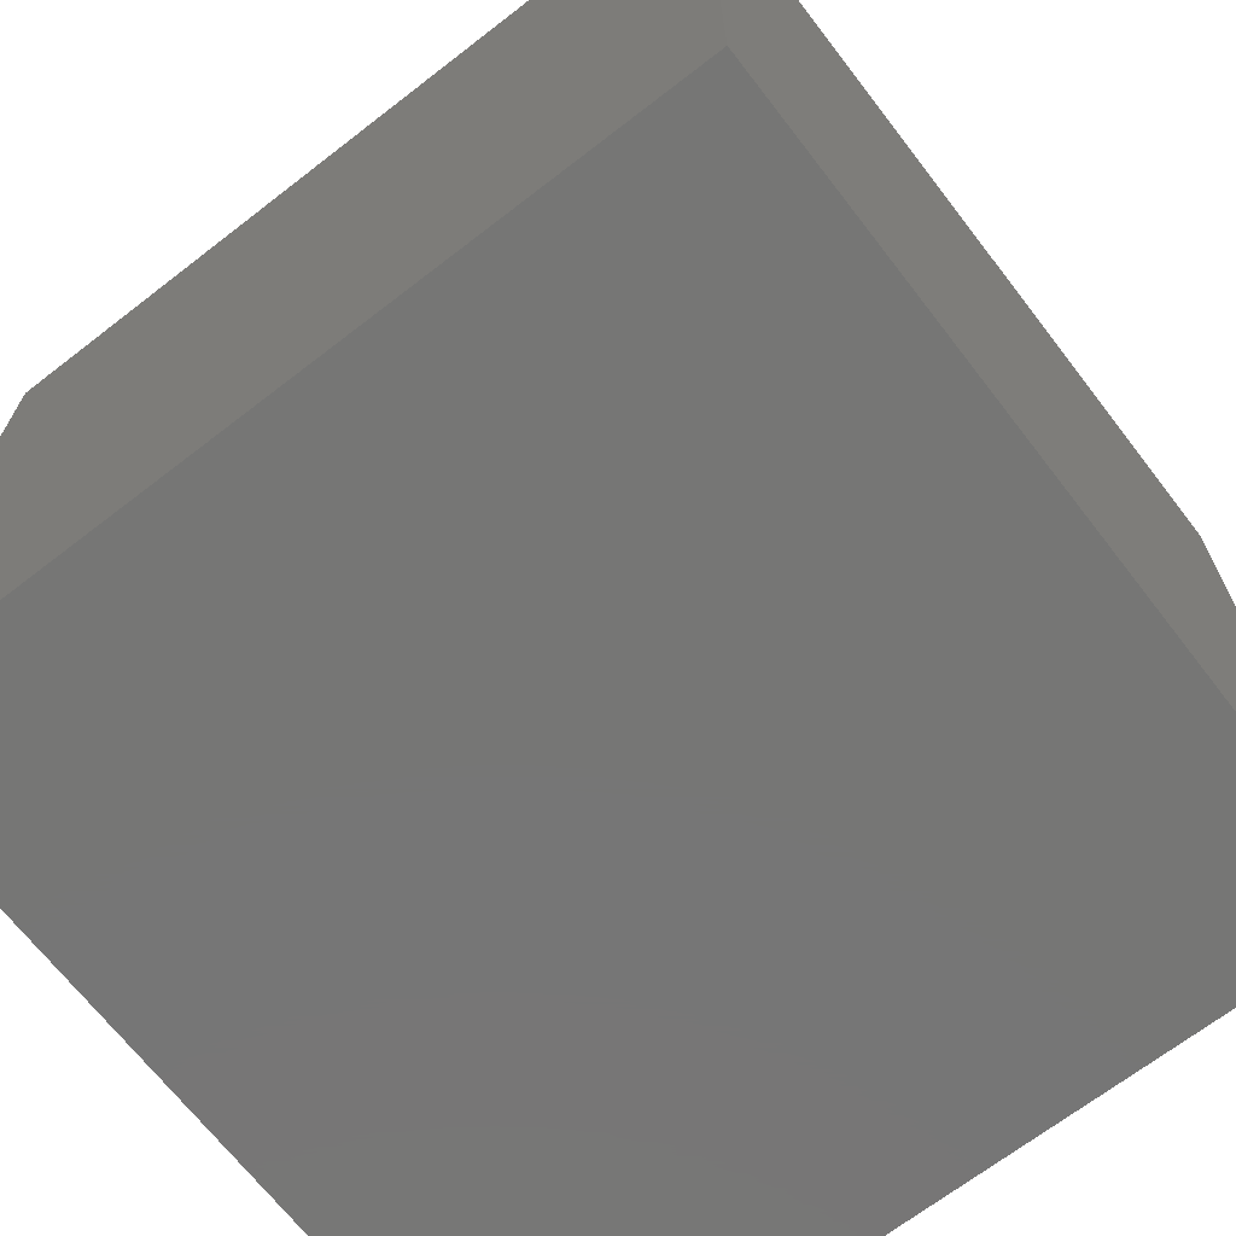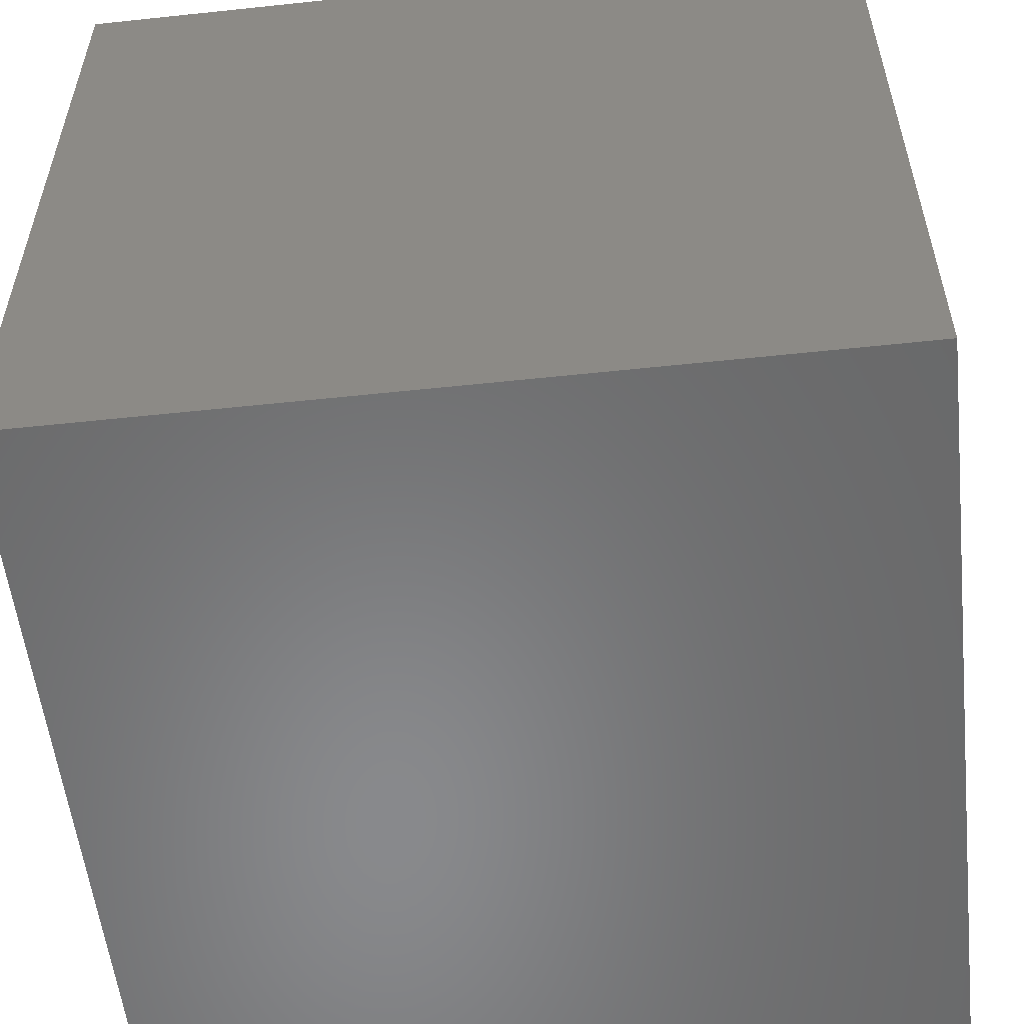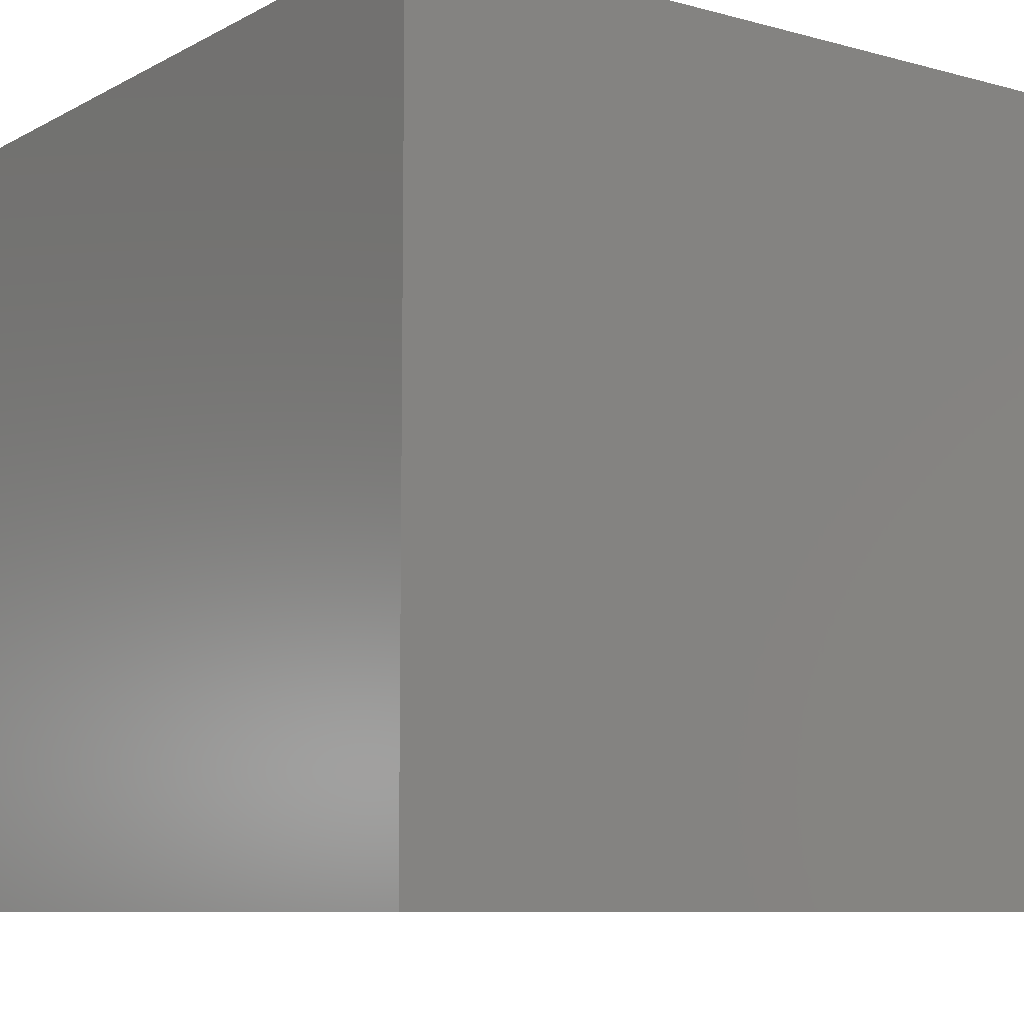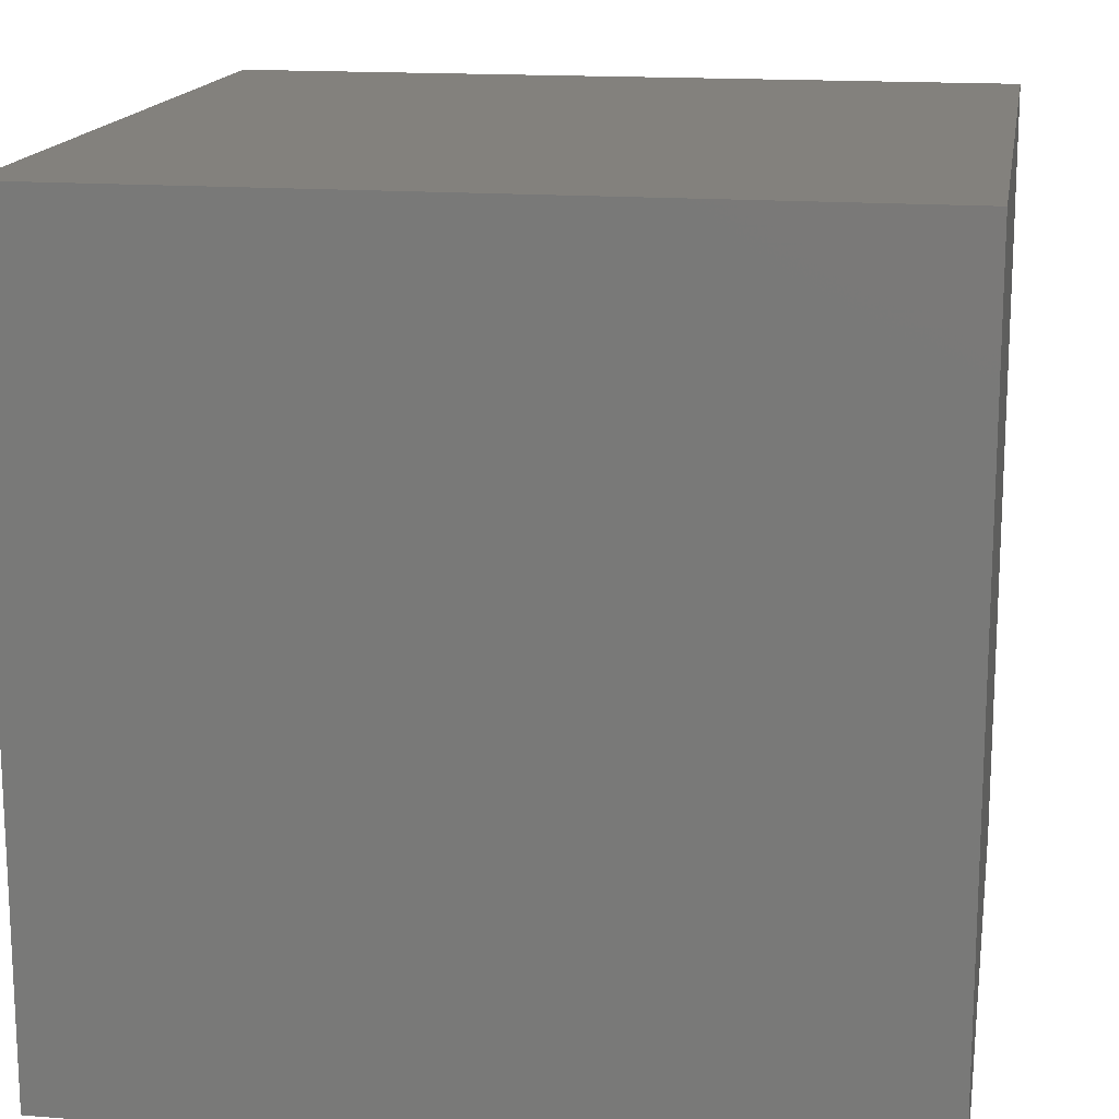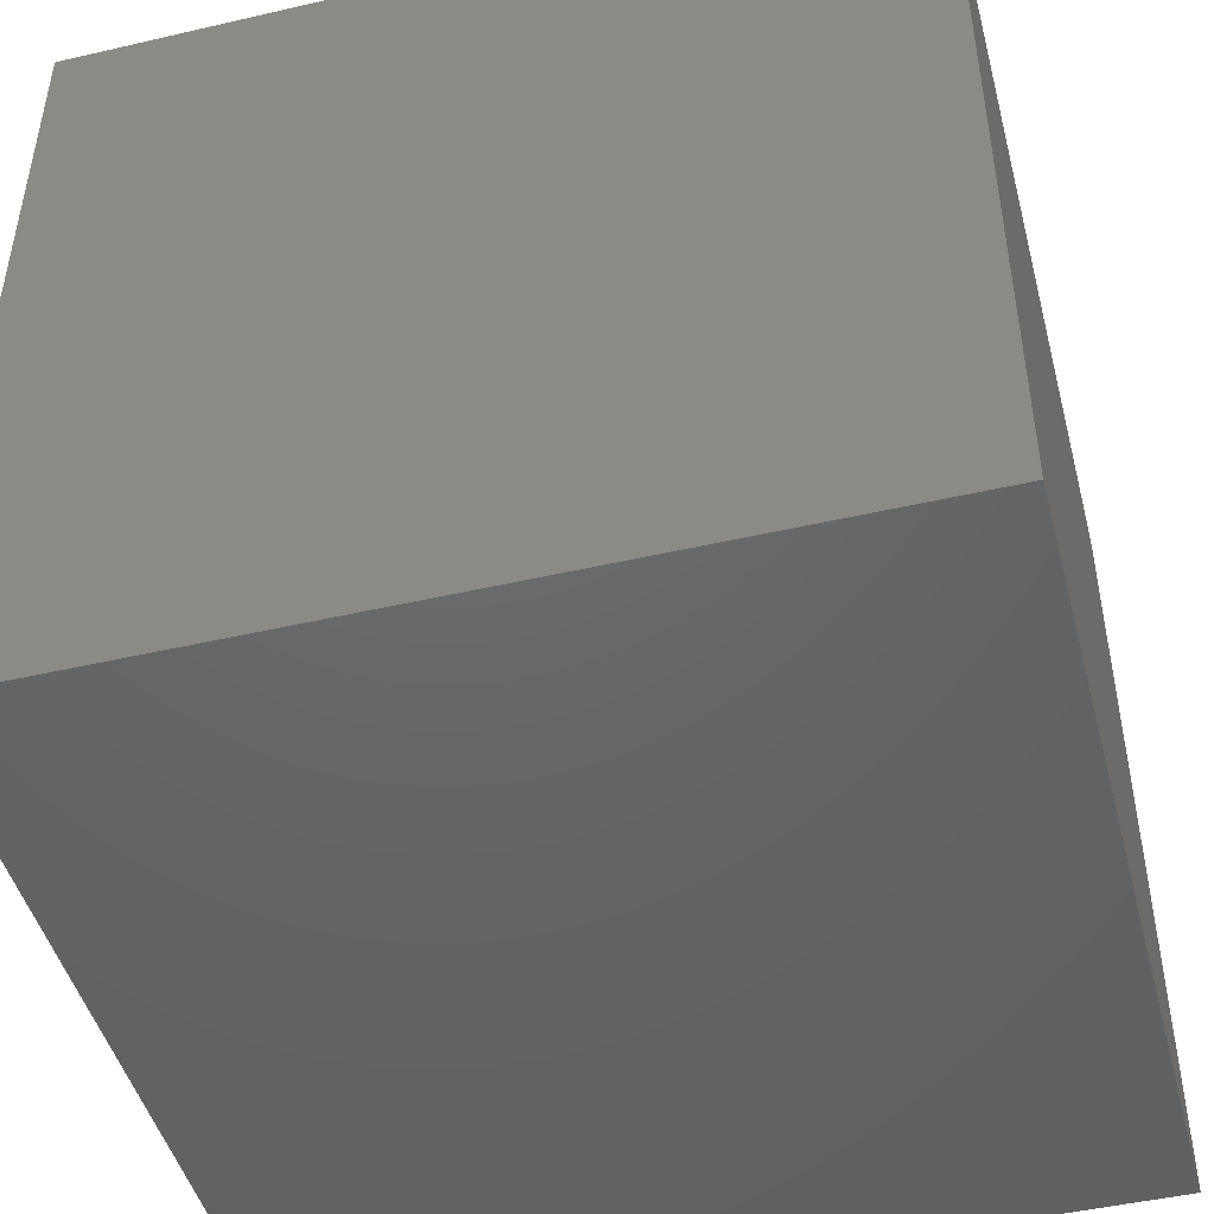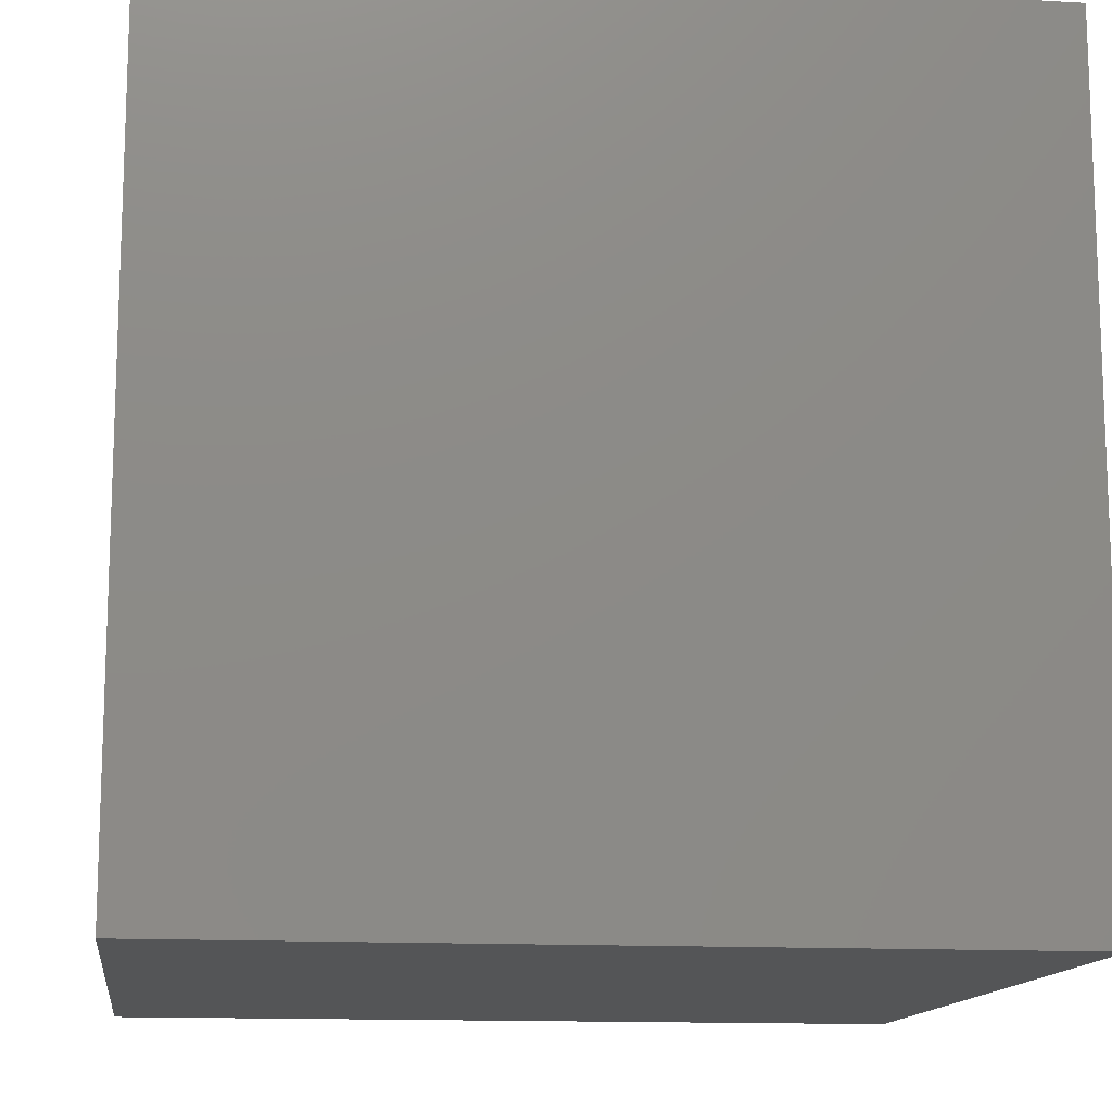
<metadata>
{"format":"stl","ext":"stl","renderer":"f3d","projection":"perspective","resolution":1024,"background":"white","views":[{"elev":-68.6,"azim":-142.3,"up":"+Z"},{"elev":-55.5,"azim":-83.6,"up":"+Z"},{"elev":-8.6,"azim":54.0,"up":"+Z"},{"elev":15.8,"azim":-170.6,"up":"+Y"},{"elev":-46.9,"azim":-75.3,"up":"+Z"},{"elev":-13.3,"azim":172.5,"up":"+Y"}]}
</metadata>
<code>
# stl→obj: 8 verts, 12 faces
v -1 3 -9
v -2 3 -9
v -1 2 -9
v -2 2 -9
v -1 2 -10
v -2 2 -10
v -1 3 -10
v -2 3 -10
f 1 2 3
f 3 2 4
f 5 6 7
f 7 6 8
f 4 6 3
f 3 6 5
f 2 8 4
f 4 8 6
f 1 7 2
f 2 7 8
f 3 5 1
f 1 5 7

</code>
